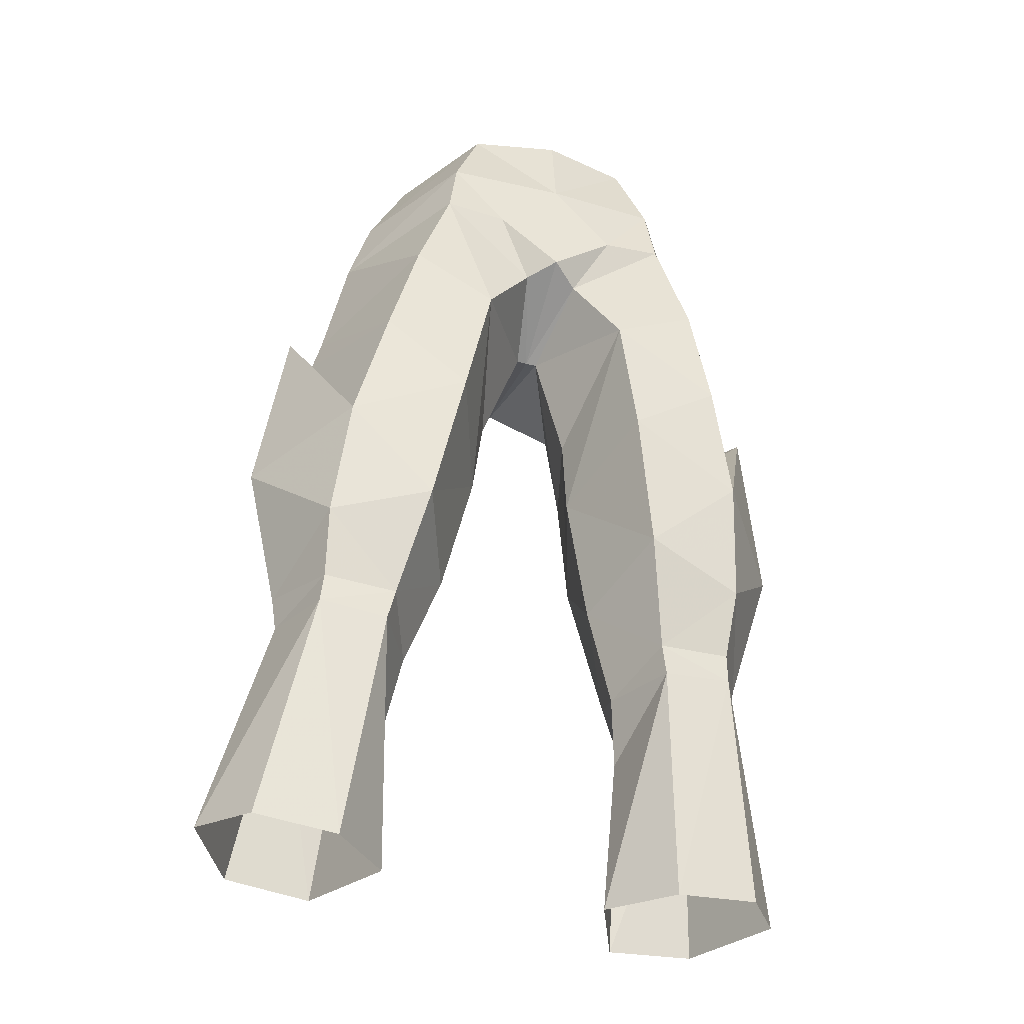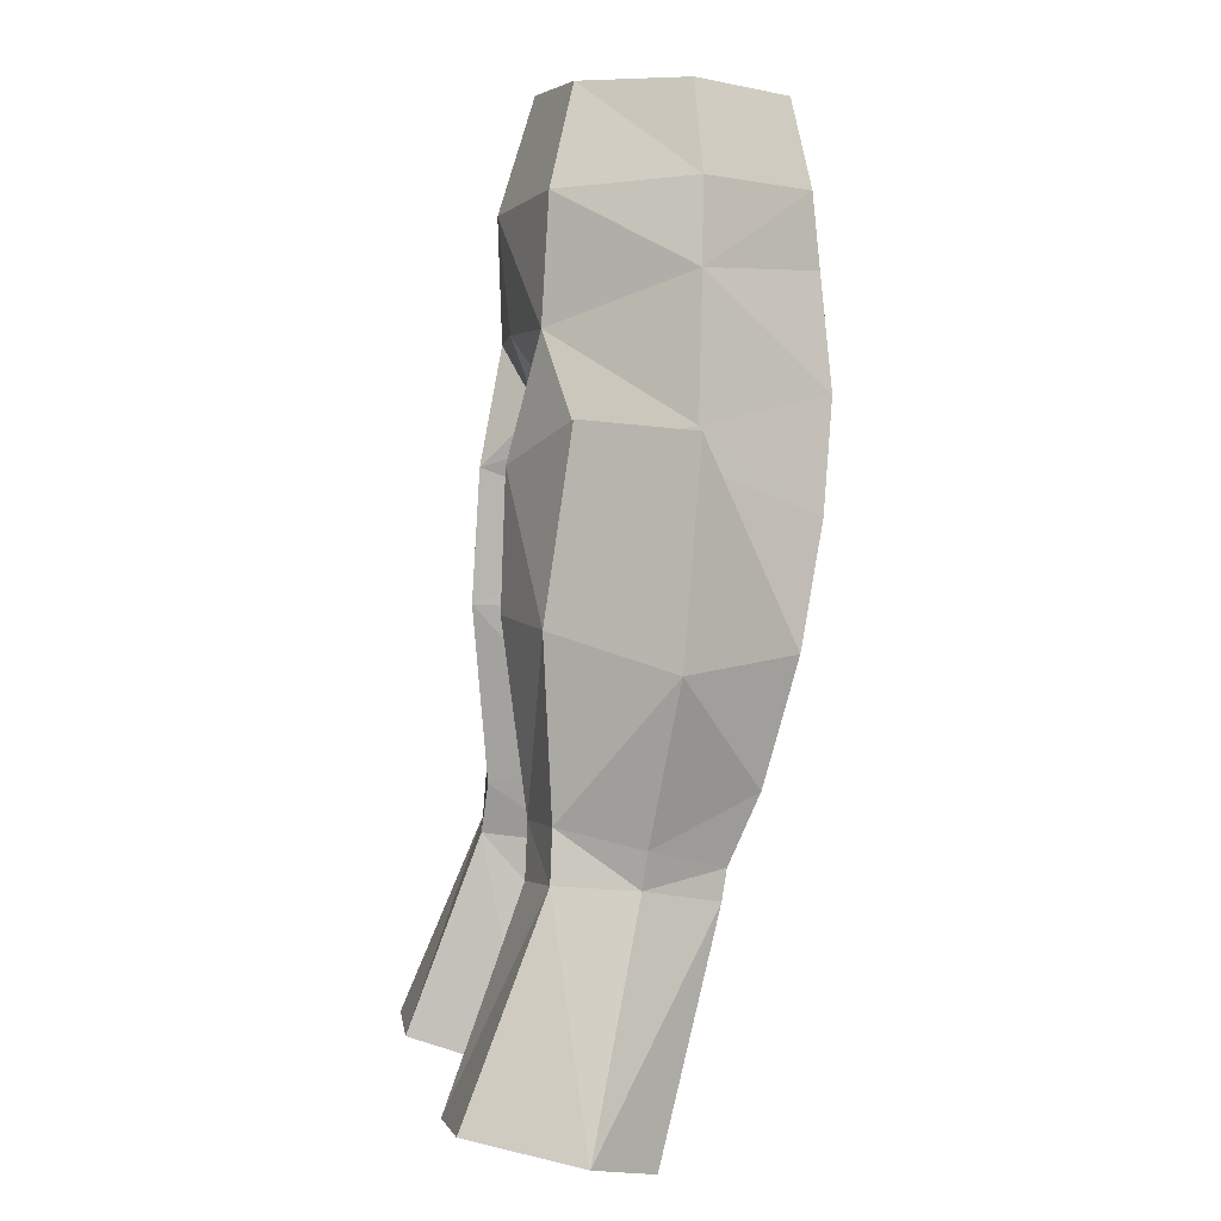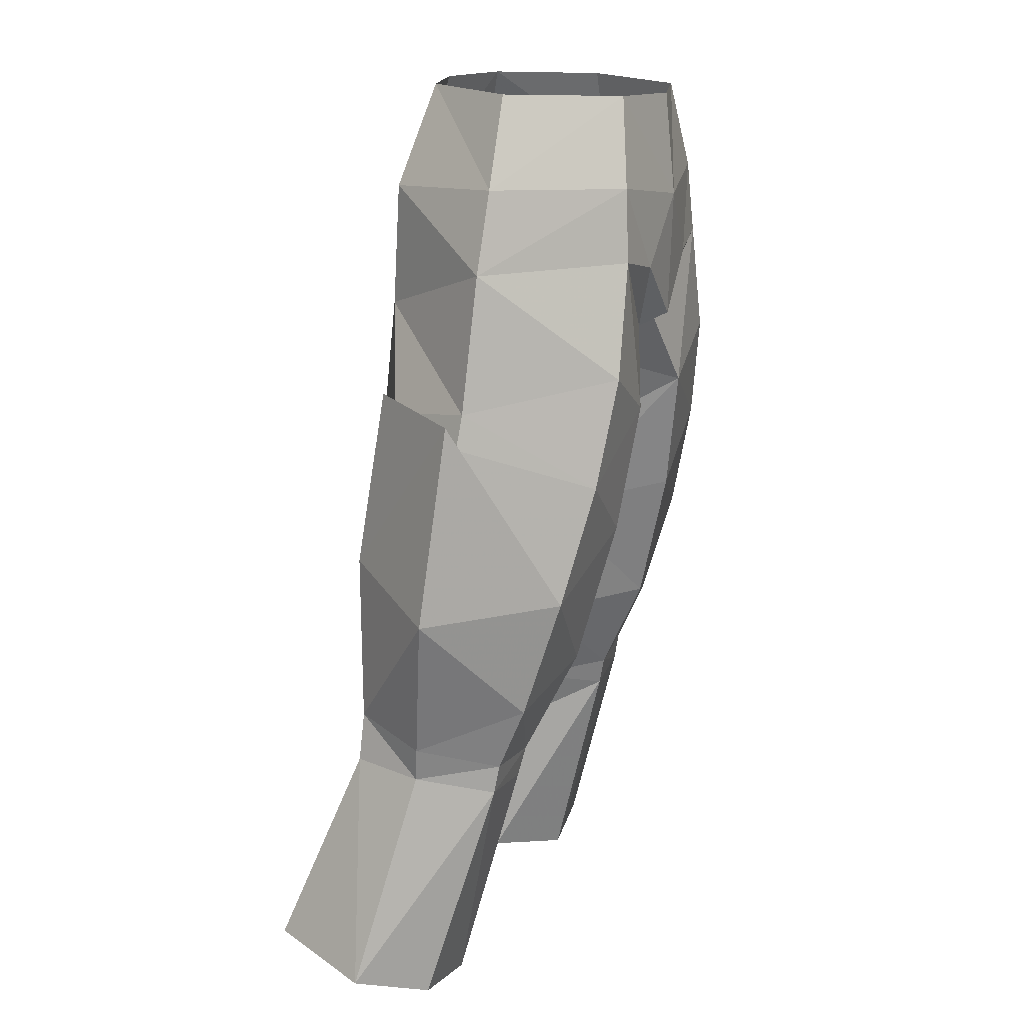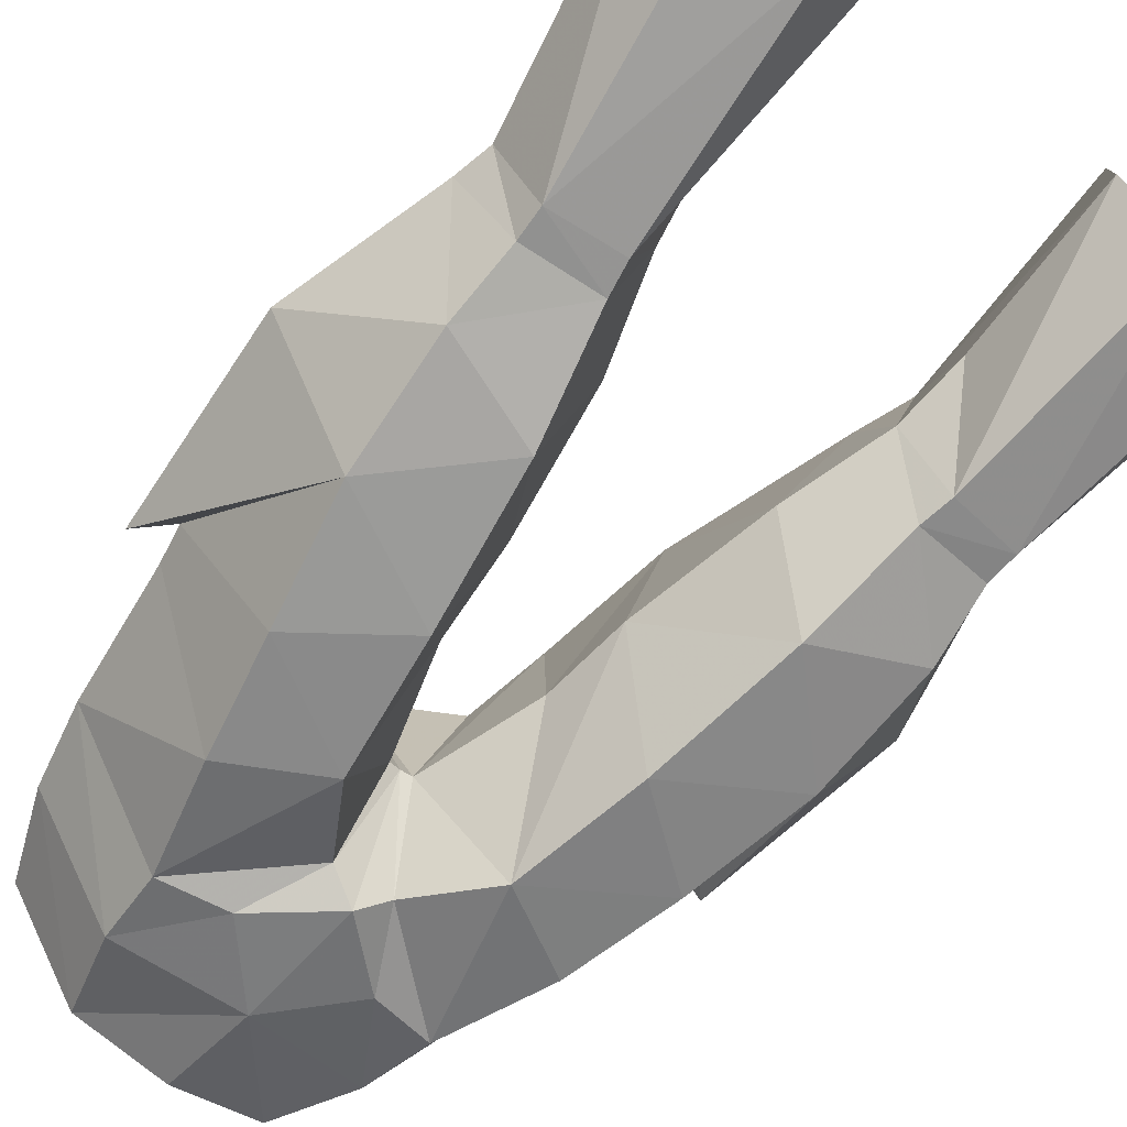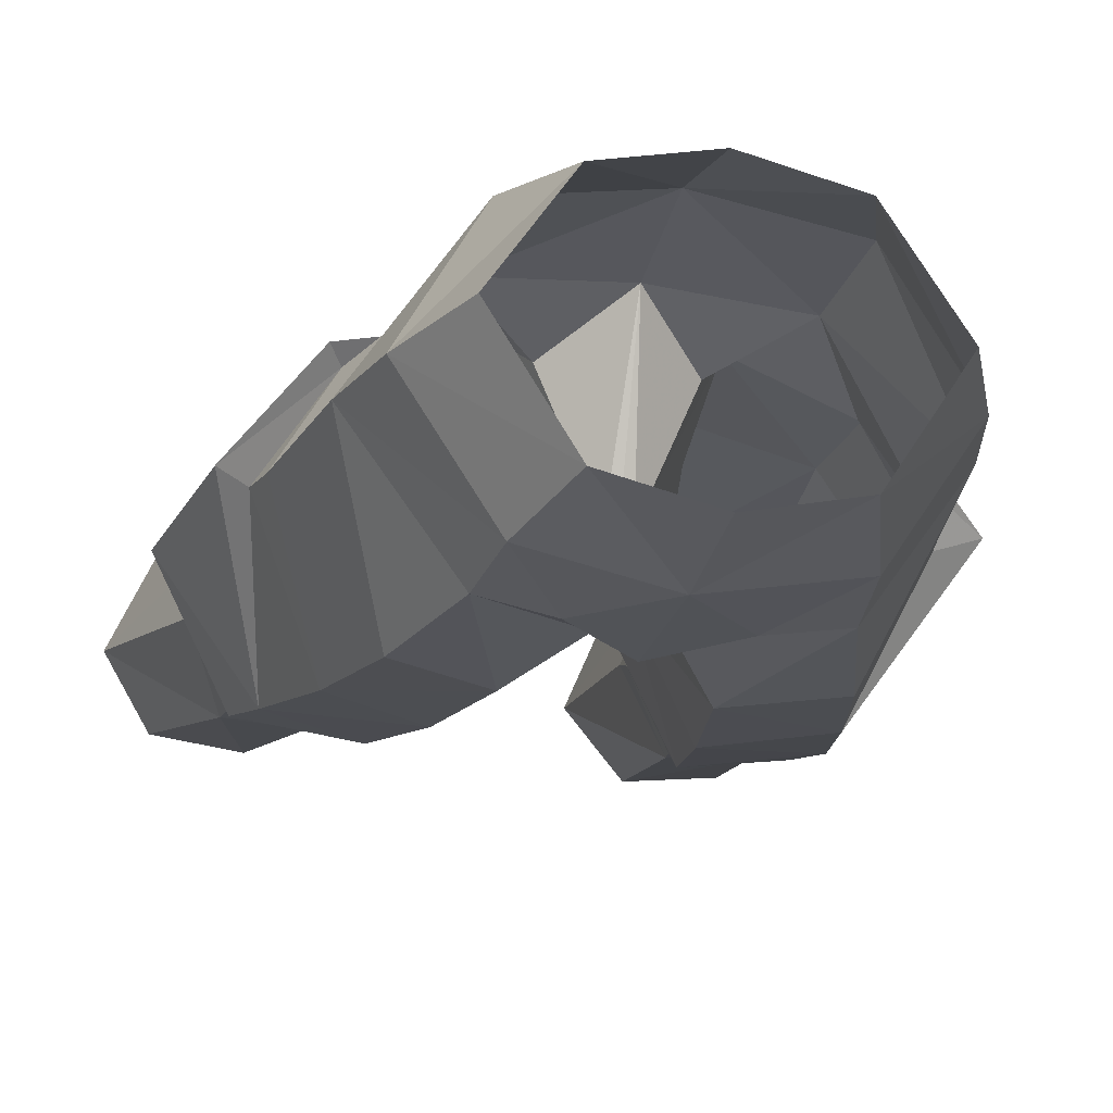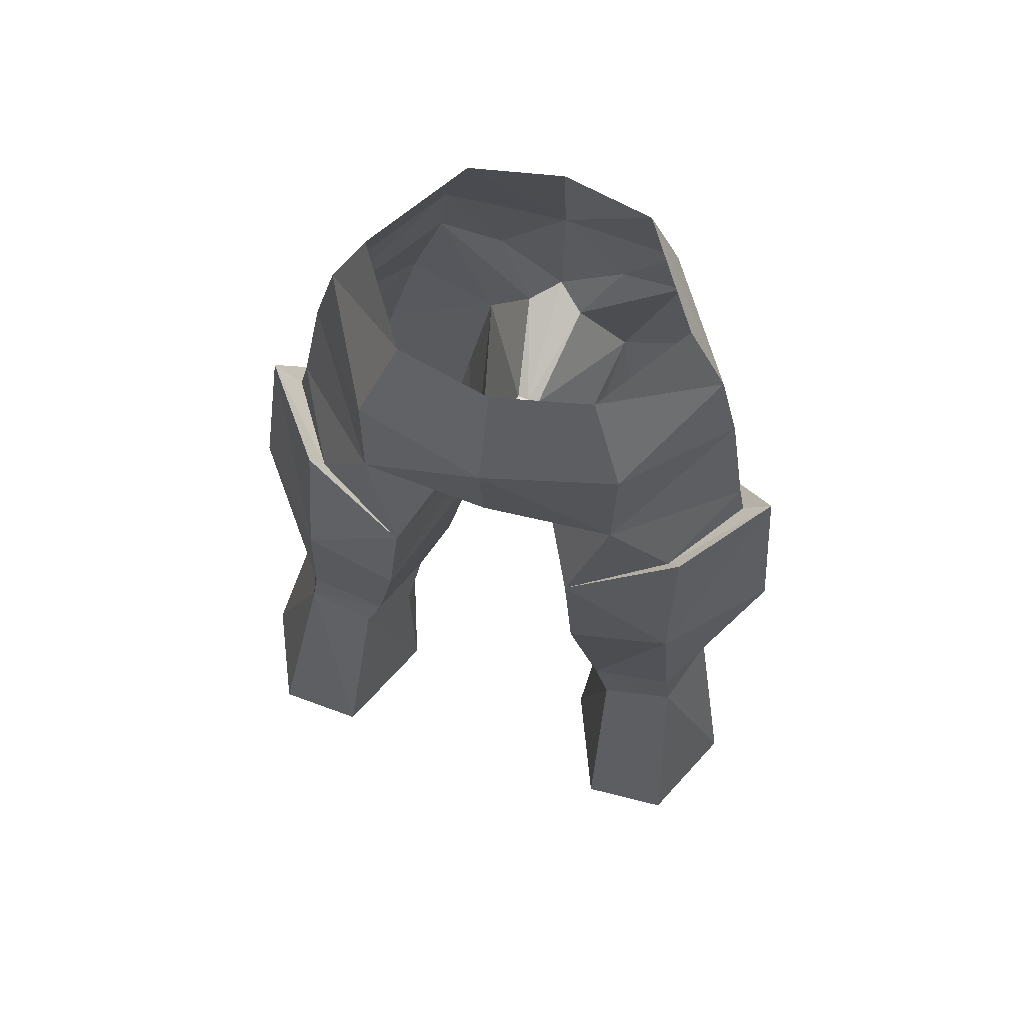
<metadata>
{"format":"obj","ext":"obj","renderer":"f3d","projection":"perspective","resolution":1024,"background":"white","views":[{"elev":-45.0,"azim":-16.9,"up":"+Z"},{"elev":2.9,"azim":-100.3,"up":"+Z"},{"elev":16.2,"azim":-70.4,"up":"+Z"},{"elev":-55.7,"azim":140.4,"up":"+Y"},{"elev":-23.4,"azim":-12.9,"up":"+Y"},{"elev":69.7,"azim":-162.9,"up":"+Z"}]}
</metadata>
<code>
g soulhunter_trousers_male_280006
v -7.372 -0.5396 53.16
v -4.498 -4.936 53.06
v -3.421 -4.434 56.37
v -5.893 -0.5443 56.51
v -8.217 4.541 32.26
v -9.636 1.711 31.61
v -11.16 0.9127 37.25
v -7.799 4.779 38.52
v -8.46 4.656 30.41
v -9.387 1.851 30.3
v -10.31 0.1175 44.83
v -9.29 0.09974 43.75
v -7.102 3.447 44.43
v -7.556 3.733 45.26
v -1.841 -0.3513 41.64
v -2.117 0.0753 38.57
v -3.962 5.611 38.83
v -3.509 5.372 43.81
v -3.528 3.042 56.65
v -4.853 4.092 52.88
v -4.833 4.359 48.31
v -8.161 -0.3376 50.11
v -4.813 -5.127 50.34
v -8.067 -3.637 37.68
v -4.611 -3.198 34.4
v -3.718 -4.511 39.66
v -7.06 -4.667 42.11
v -8.377 -2.266 33.26
v -5.418 -1.326 30.54
v -5.732 5.065 30.16
v -6.117 7.904 22.47
v -9.423 7.782 22.71
v -6.434 1.137 20.81
v -5.638 -1.073 29.4
v -8.239 -0.9954 29.69
v -9.574 1.374 21.25
v -0.4754 -1.01 45.84
v -2.33 3.416 45.89
v -0.06428 4.718 48.36
v -0.06428 -0.9644 45.9
v -2.893 -5.168 44.38
v -1.106 -4.529 47.26
v -6.088 -5.216 46.15
v -5.114 4.887 32.08
v -9.29 0.09974 43.75
v -9.004 -0.04302 45.04
v -4.334 3.437 21.22
v -4.7 2.66 27.43
v -0.06428 -5.559 52.41
v -0.06428 -5.171 56.27
v -8.17 -1.19 30.79
v -0.06428 5.16 52.48
v -0.06428 3.837 56.67
v -11.23 3.837 21.97
v -7.102 3.447 44.43
v -10.31 0.1175 44.83
v -7.556 3.733 45.26
v 7.243 -0.5396 53.16
v 5.765 -0.5443 56.51
v 3.293 -4.434 56.37
v 4.369 -4.936 53.06
v 8.088 4.541 32.26
v 7.67 4.779 38.52
v 11.03 0.9127 37.25
v 9.509 1.707 31.61
v 9.258 1.851 30.3
v 8.332 4.656 30.41
v 10.18 0.1175 44.83
v 7.428 3.733 45.26
v 6.974 3.447 44.43
v 9.161 0.09975 43.75
v 1.712 -0.3513 41.64
v 3.381 5.372 43.81
v 3.834 5.611 38.83
v 1.988 0.07532 38.57
v 4.715 4.089 52.87
v 3.399 3.042 56.65
v 8.033 -0.3376 50.11
v 4.704 4.359 48.31
v 4.685 -5.127 50.34
v 7.939 -3.637 37.68
v 6.931 -4.667 42.11
v 3.59 -4.511 39.66
v 4.482 -3.198 34.4
v 5.289 -1.326 30.54
v 8.249 -2.266 33.26
v 9.294 7.782 22.71
v 5.989 7.904 22.47
v 5.604 5.065 30.16
v 6.305 1.137 20.81
v 9.445 1.374 21.25
v 8.111 -0.9953 29.69
v 5.51 -1.073 29.4
v 0.3468 -1.01 45.84
v 2.201 3.416 45.89
v 2.765 -5.168 44.38
v 5.959 -5.216 46.15
v 0.9772 -4.529 47.26
v 4.985 4.887 32.08
v 9.161 0.09975 43.75
v 8.875 -0.04301 45.04
v 4.206 3.437 21.22
v 4.571 2.66 27.43
v 8.042 -1.19 30.79
v 11.11 3.837 21.97
v 6.974 3.447 44.43
v 7.428 3.733 45.26
v 10.18 0.1175 44.83
v -2.117 0.0753 38.57
v -1.841 -0.3513 41.64
v -0.4754 -1.01 45.84
v -0.06428 -0.9644 45.9
v -0.06428 -5.397 47.67
v -3.133 0.8184 33.42
v 1.988 0.07532 38.57
v 1.712 -0.3513 41.64
v 0.3468 -1.01 45.84
v 3.004 0.8185 33.42
v -4.334 3.437 21.22
v -3.133 0.8184 33.42
v -4.32 1.67 29.84
v -2.478 -5.345 49.83
v -4.32 1.67 29.84
v -3.509 5.372 43.81
v -4.7 2.66 27.43
v -8.067 -3.637 37.68
v 4.206 3.437 21.22
v 4.192 1.67 29.84
v 3.004 0.8185 33.42
v 2.349 -5.345 49.83
v 4.192 1.67 29.84
v 3.381 5.372 43.81
v 4.571 2.66 27.43
v 7.939 -3.637 37.68
f 1 2 3
f 3 4 1
f 5 6 7
f 7 8 5
f 5 9 10
f 10 6 5
f 11 12 13
f 13 14 11
f 15 16 17
f 17 18 15
f 1 4 19
f 19 20 1
f 20 21 22
f 22 1 20
f 22 23 2
f 2 1 22
f 24 25 26
f 26 27 24
f 25 24 28
f 28 29 25
f 9 30 31
f 31 32 9
f 33 34 35
f 35 36 33
f 37 38 39
f 39 40 37
f 41 42 23
f 23 43 41
f 9 5 44
f 44 30 9
f 44 5 8
f 8 17 44
f 45 24 27
f 27 46 45
f 47 31 30
f 30 48 47
f 3 2 49
f 49 50 3
f 10 35 51
f 51 6 10
f 22 46 43
f 43 23 22
f 52 20 19
f 19 53 52
f 52 39 21
f 21 20 52
f 35 34 29
f 29 51 35
f 27 26 41
f 41 43 27
f 18 38 37
f 37 15 18
f 54 10 9
f 9 32 54
f 54 36 35
f 35 10 54
f 21 55 46
f 46 22 21
f 8 7 56
f 56 57 8
f 18 17 8
f 8 57 18
f 6 51 28
f 28 7 6
f 58 59 60
f 60 61 58
f 62 63 64
f 64 65 62
f 62 65 66
f 66 67 62
f 68 69 70
f 70 71 68
f 72 73 74
f 74 75 72
f 58 76 77
f 77 59 58
f 76 58 78
f 78 79 76
f 78 58 61
f 61 80 78
f 81 82 83
f 83 84 81
f 84 85 86
f 86 81 84
f 67 87 88
f 88 89 67
f 90 91 92
f 92 93 90
f 94 40 39
f 39 95 94
f 96 97 80
f 80 98 96
f 67 89 99
f 99 62 67
f 99 74 63
f 63 62 99
f 100 101 82
f 82 81 100
f 102 103 89
f 89 88 102
f 60 50 49
f 49 61 60
f 66 65 104
f 104 92 66
f 78 80 97
f 97 101 78
f 52 53 77
f 77 76 52
f 52 76 79
f 79 39 52
f 92 104 85
f 85 93 92
f 82 97 96
f 96 83 82
f 73 72 94
f 94 95 73
f 105 87 67
f 67 66 105
f 105 66 92
f 92 91 105
f 79 78 101
f 101 106 79
f 63 107 108
f 108 64 63
f 73 107 63
f 63 74 73
f 65 64 86
f 86 104 65
f 109 110 41
f 41 26 109
f 42 111 112
f 112 113 42
f 109 26 25
f 25 114 109
f 115 83 96
f 96 116 115
f 98 113 112
f 112 117 98
f 115 118 84
f 84 83 115
f 33 119 34
f 44 120 121
f 39 38 21
f 18 21 38
f 113 49 122
f 120 17 16
f 120 44 17
f 49 2 122
f 122 42 113
f 122 2 23
f 25 29 114
f 121 30 44
f 121 48 30
f 23 42 122
f 111 42 41
f 34 123 29
f 27 43 46
f 124 14 13
f 111 41 110
f 34 125 123
f 7 28 24
f 114 29 123
f 24 56 7
f 126 12 11
f 55 45 46
f 29 28 51
f 18 55 21
f 119 125 34
f 90 93 127
f 99 128 129
f 39 79 95
f 73 95 79
f 113 130 49
f 129 75 74
f 129 74 99
f 49 130 61
f 130 113 98
f 130 80 61
f 84 118 85
f 128 99 89
f 128 89 103
f 80 130 98
f 117 96 98
f 93 85 131
f 82 101 97
f 132 70 69
f 117 116 96
f 93 131 133
f 64 81 86
f 118 131 85
f 81 64 108
f 134 68 71
f 106 101 100
f 85 104 86
f 73 79 106
f 127 93 133

</code>
